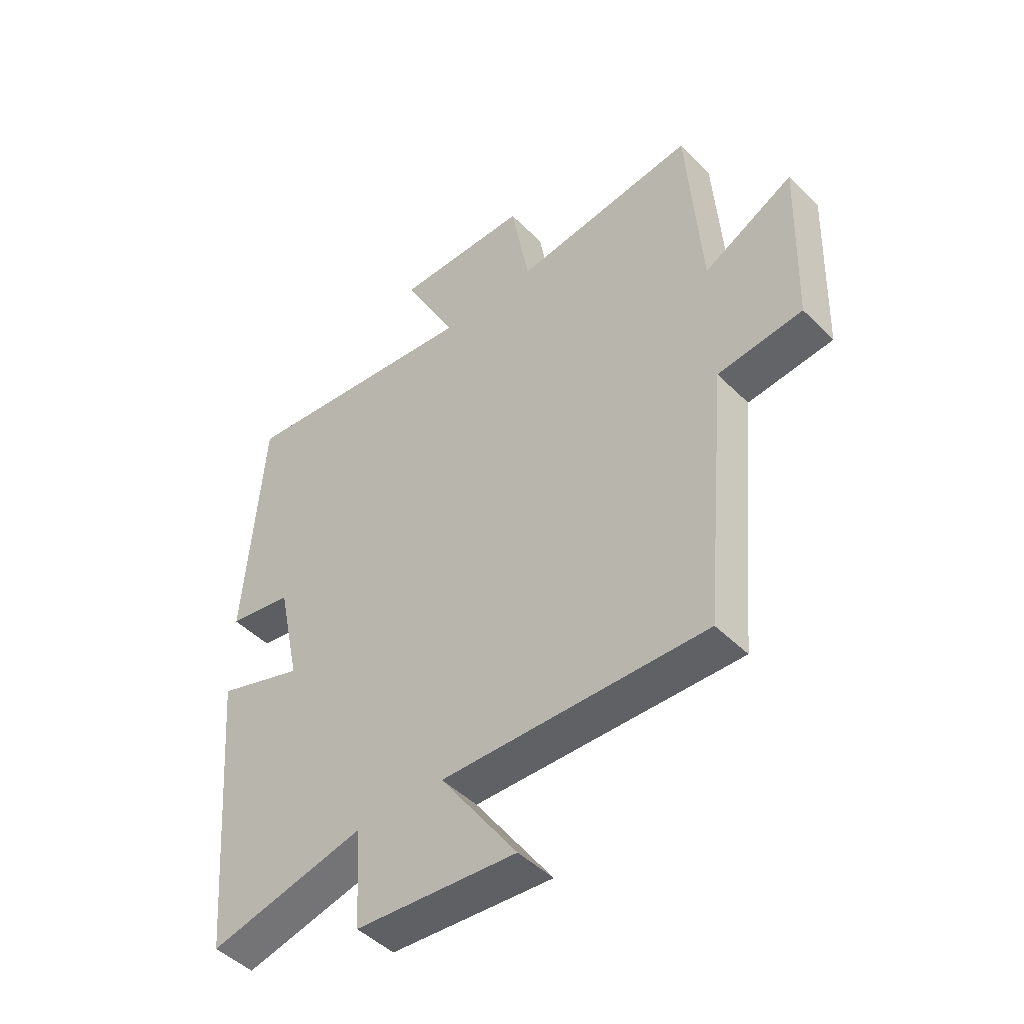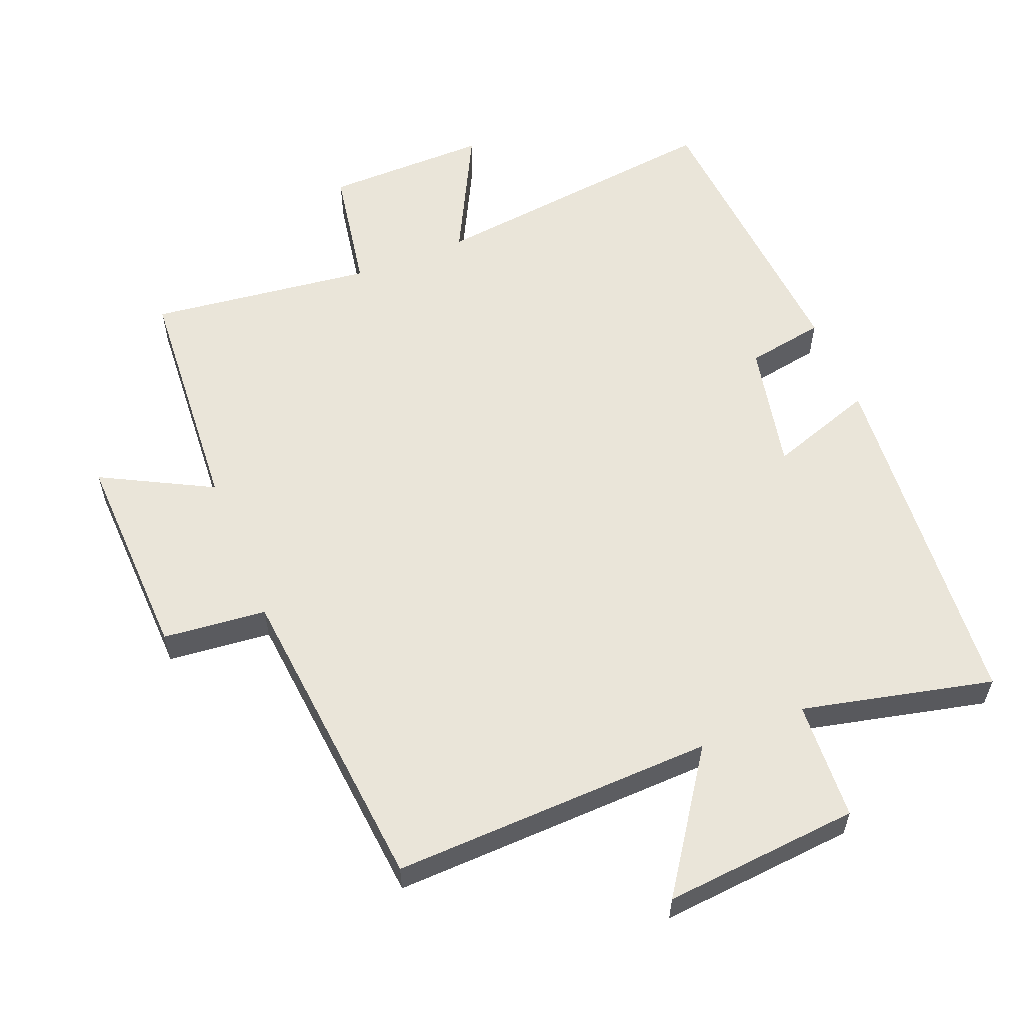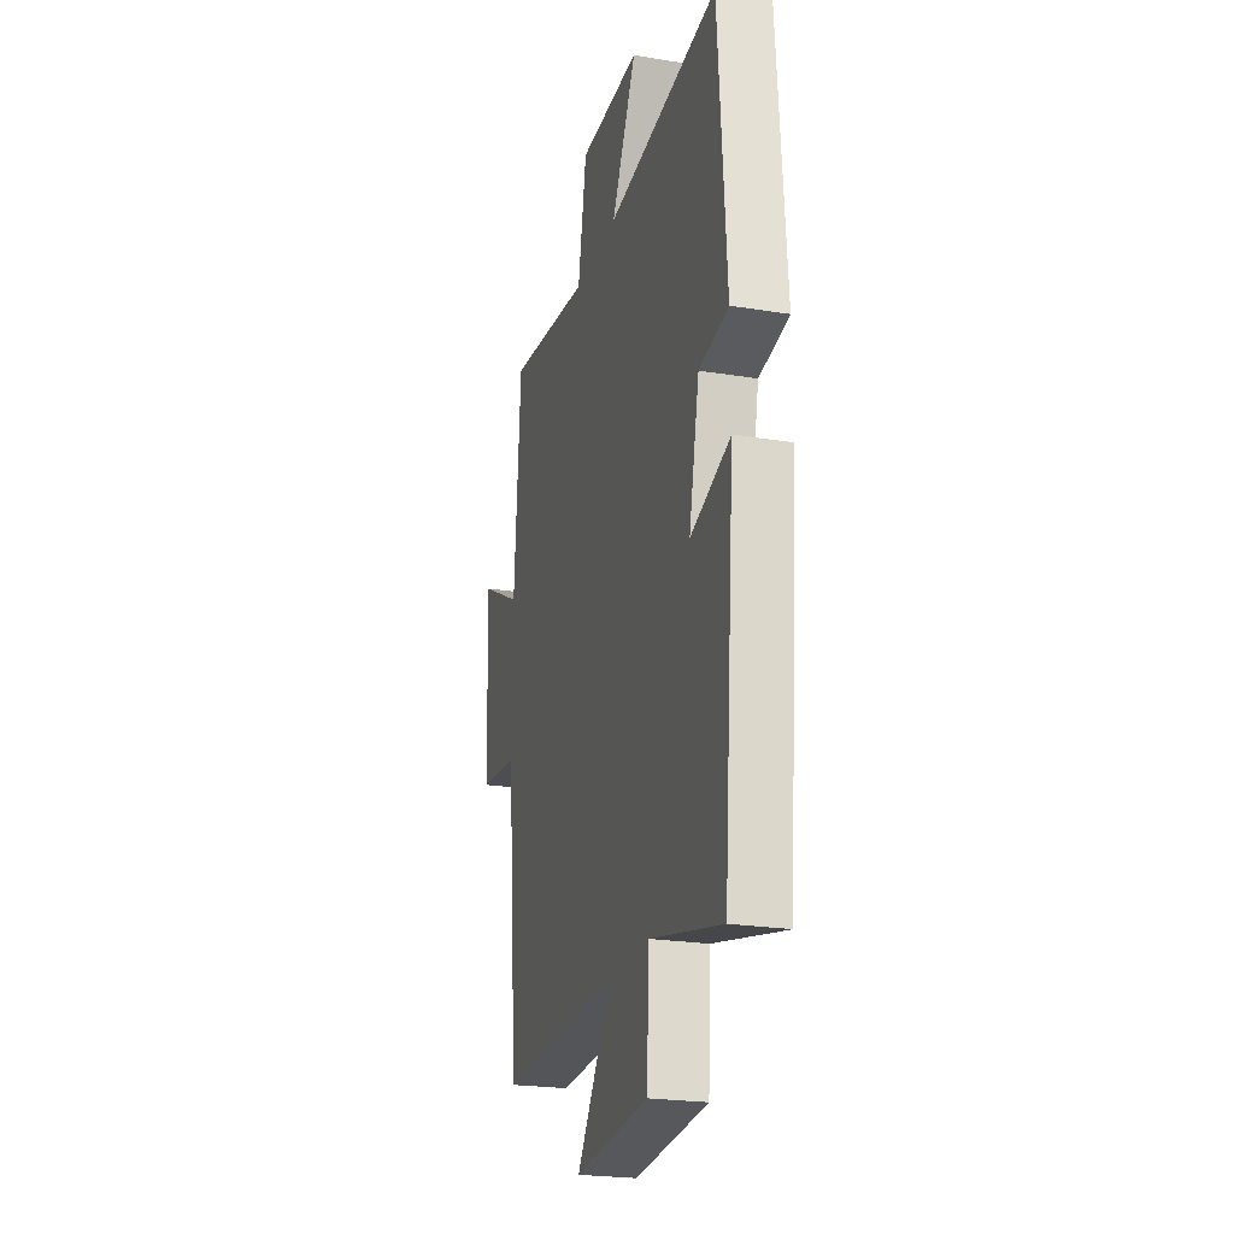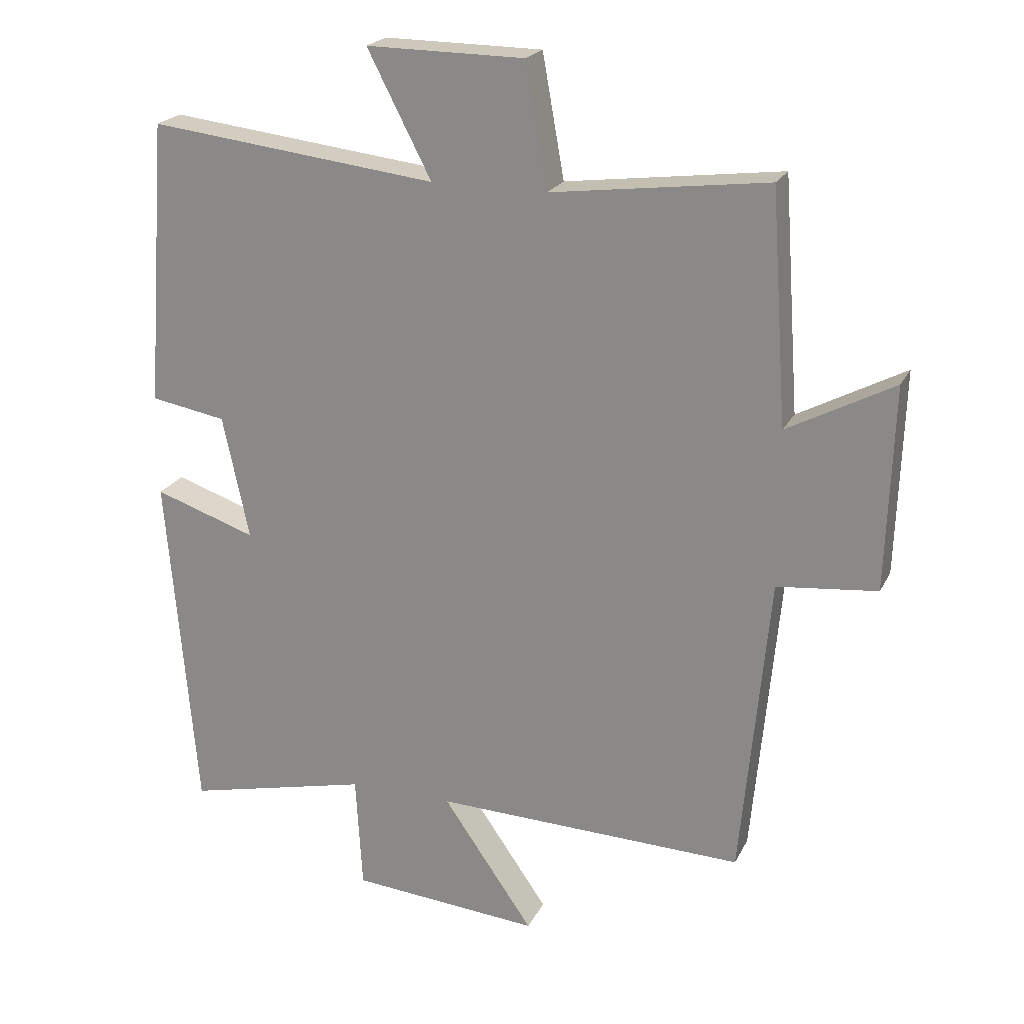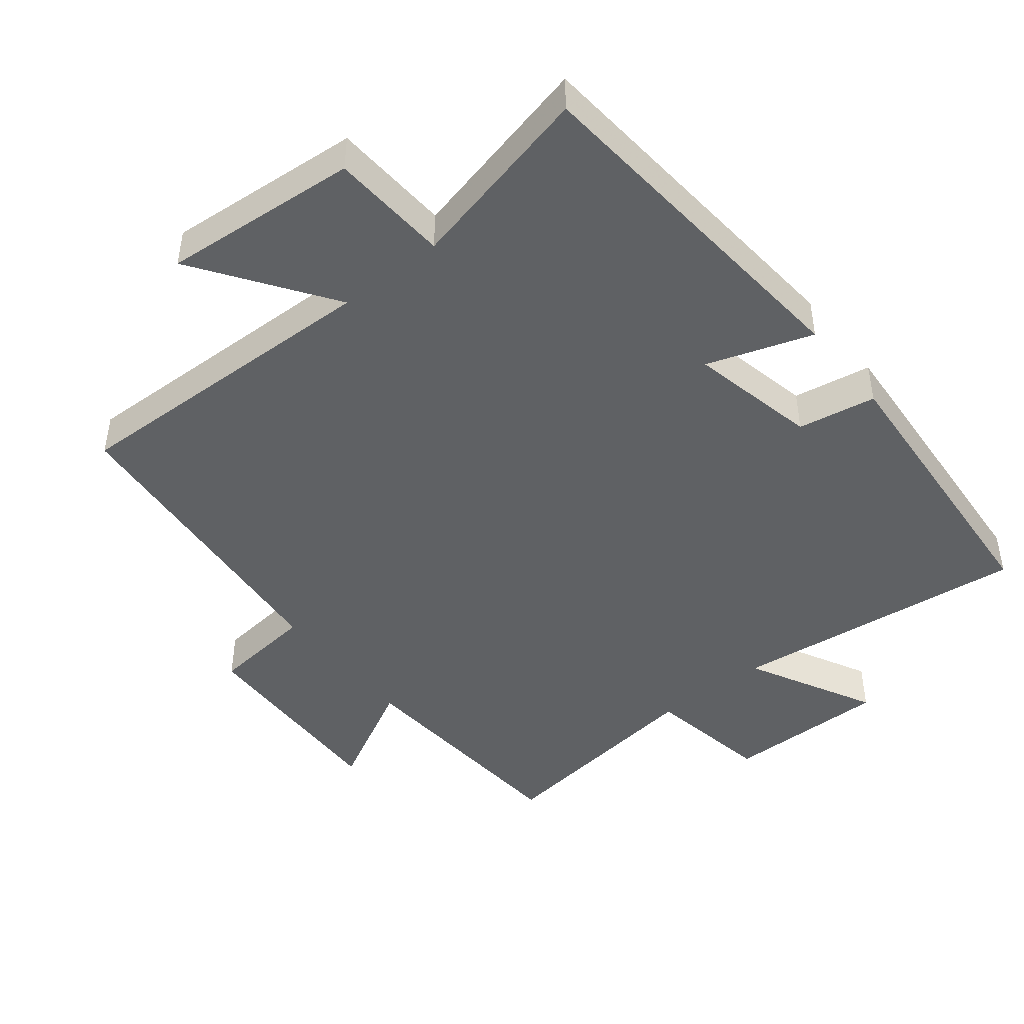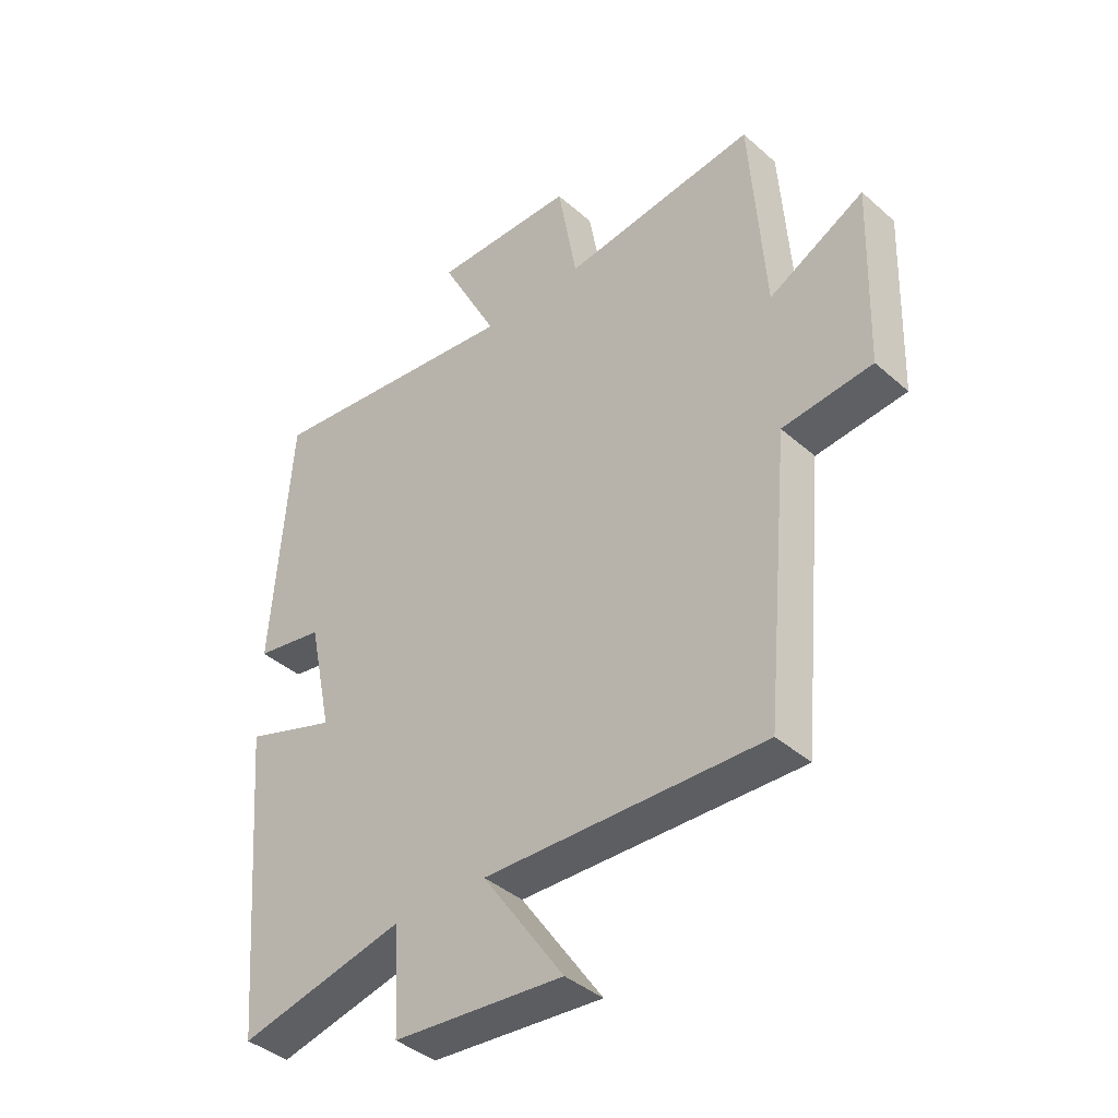
<metadata>
{"format":"obj","ext":"obj","renderer":"f3d","projection":"perspective","resolution":1024,"background":"white","views":[{"elev":-47.0,"azim":41.9,"up":"+Z"},{"elev":58.0,"azim":157.9,"up":"+Y"},{"elev":-23.2,"azim":-105.5,"up":"+Z"},{"elev":21.6,"azim":20.6,"up":"+Z"},{"elev":-45.7,"azim":-141.4,"up":"+Y"},{"elev":-40.1,"azim":42.9,"up":"+Z"}]}
</metadata>
<code>
v -0.468 0.07 0.551
v -0.029 0.07 0.5
v -0.126 0.07 0.688
v 0.114 0.07 0.686
v 0.147 0.07 0.5
v 0.475 0.07 0.542
v 0.5 0.07 0.19
v 0.662 0.07 0.276
v 0.652 0.07 -0.034
v 0.5 0.07 -0.05
v 0.457 0.07 -0.514
v -0.016 0.07 -0.5
v 0.122 0.07 -0.699
v -0.166 0.07 -0.675
v -0.176 0.07 -0.5
v -0.456 0.07 -0.565
v -0.5 0.07 -0.039
v -0.345 0.07 -0.091
v -0.385 0.07 0.097
v -0.5 0.07 0.117
v -0.468 0 0.551
v -0.029 0 0.5
v -0.126 0 0.688
v 0.114 0 0.686
v 0.147 0 0.5
v 0.475 0 0.542
v 0.5 0 0.19
v 0.662 0 0.276
v 0.652 0 -0.034
v 0.5 0 -0.05
v 0.457 0 -0.514
v -0.016 0 -0.5
v 0.122 0 -0.699
v -0.166 0 -0.675
v -0.176 0 -0.5
v -0.456 0 -0.565
v -0.5 0 -0.039
v -0.345 0 -0.091
v -0.385 0 0.097
v -0.5 0 0.117
f 19 20 1 2
f 18 19 2
f 15 16 17 18
f 15 18 2
f 12 13 14 15
f 12 15 2
f 10 11 12 2
f 7 8 9 10
f 5 6 7 10
f 5 10 2 3
f 3 4 5
f 22 21 40 39
f 22 39 38
f 38 37 36 35
f 22 38 35
f 35 34 33 32
f 22 35 32
f 22 32 31 30
f 30 29 28 27
f 30 27 26 25
f 23 22 30 25
f 25 24 23
f 1 21 22 2
f 2 22 23 3
f 3 23 24 4
f 4 24 25 5
f 5 25 26 6
f 6 26 27 7
f 7 27 28 8
f 8 28 29 9
f 9 29 30 10
f 10 30 31 11
f 11 31 32 12
f 12 32 33 13
f 13 33 34 14
f 14 34 35 15
f 15 35 36 16
f 16 36 37 17
f 17 37 38 18
f 18 38 39 19
f 19 39 40 20
f 20 40 21 1

</code>
